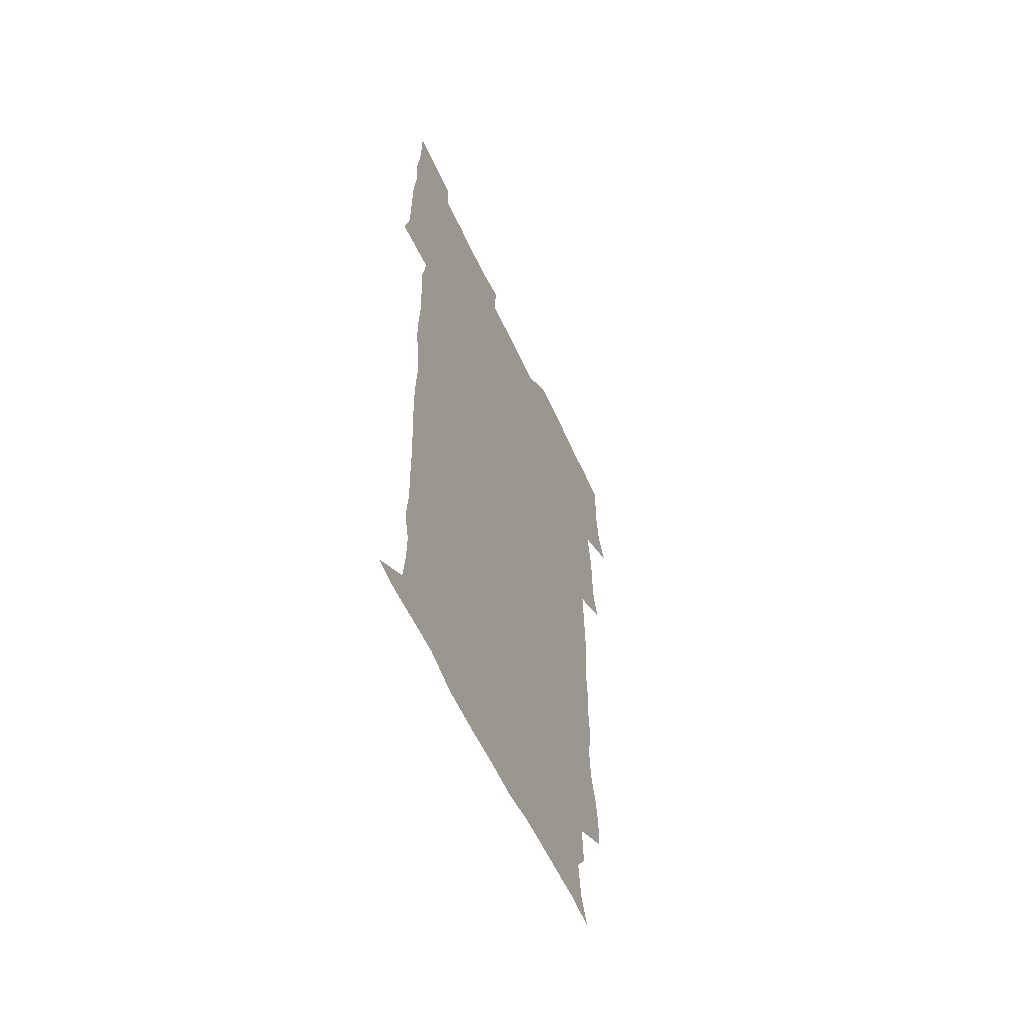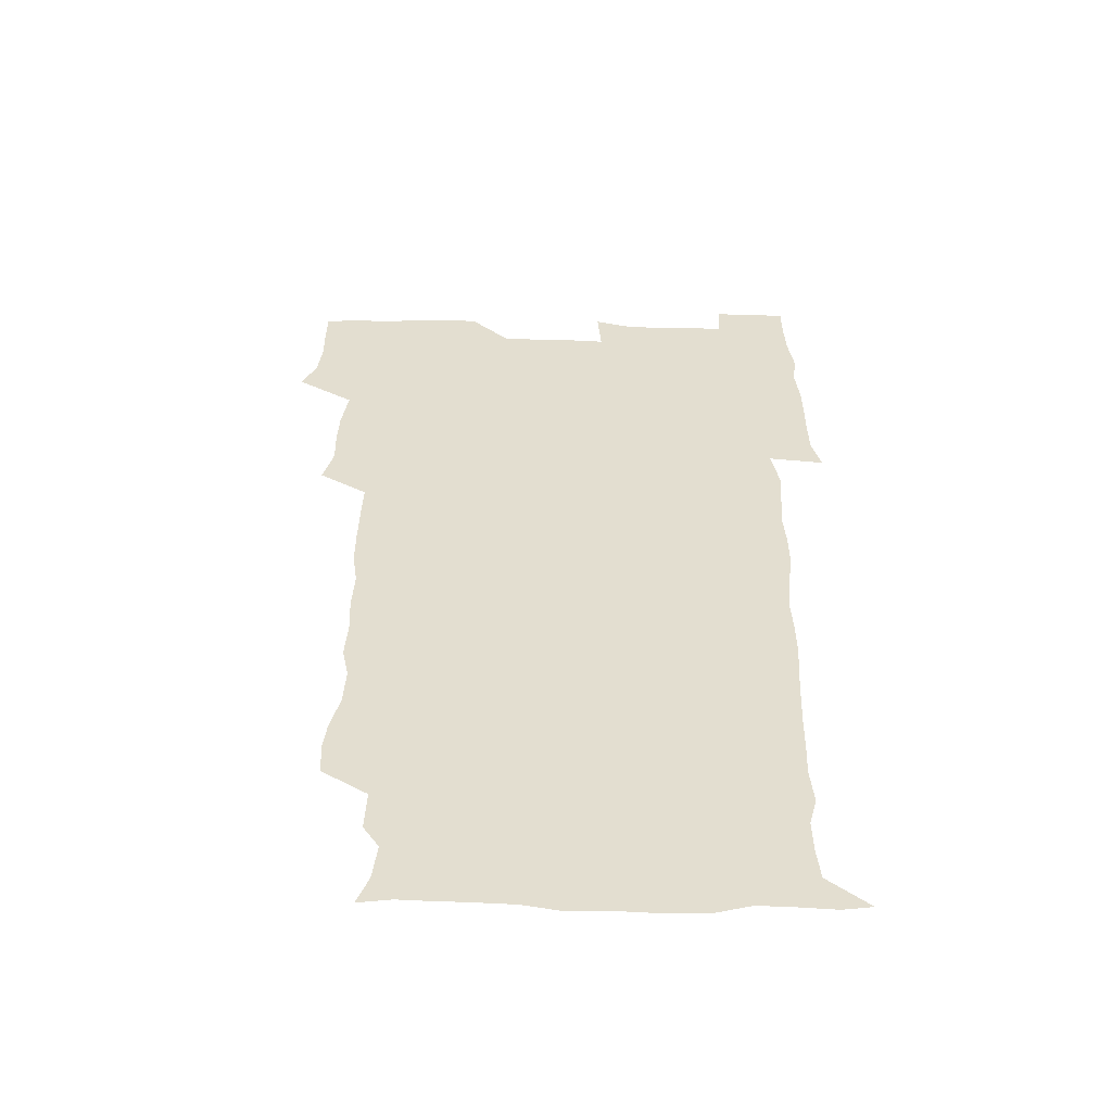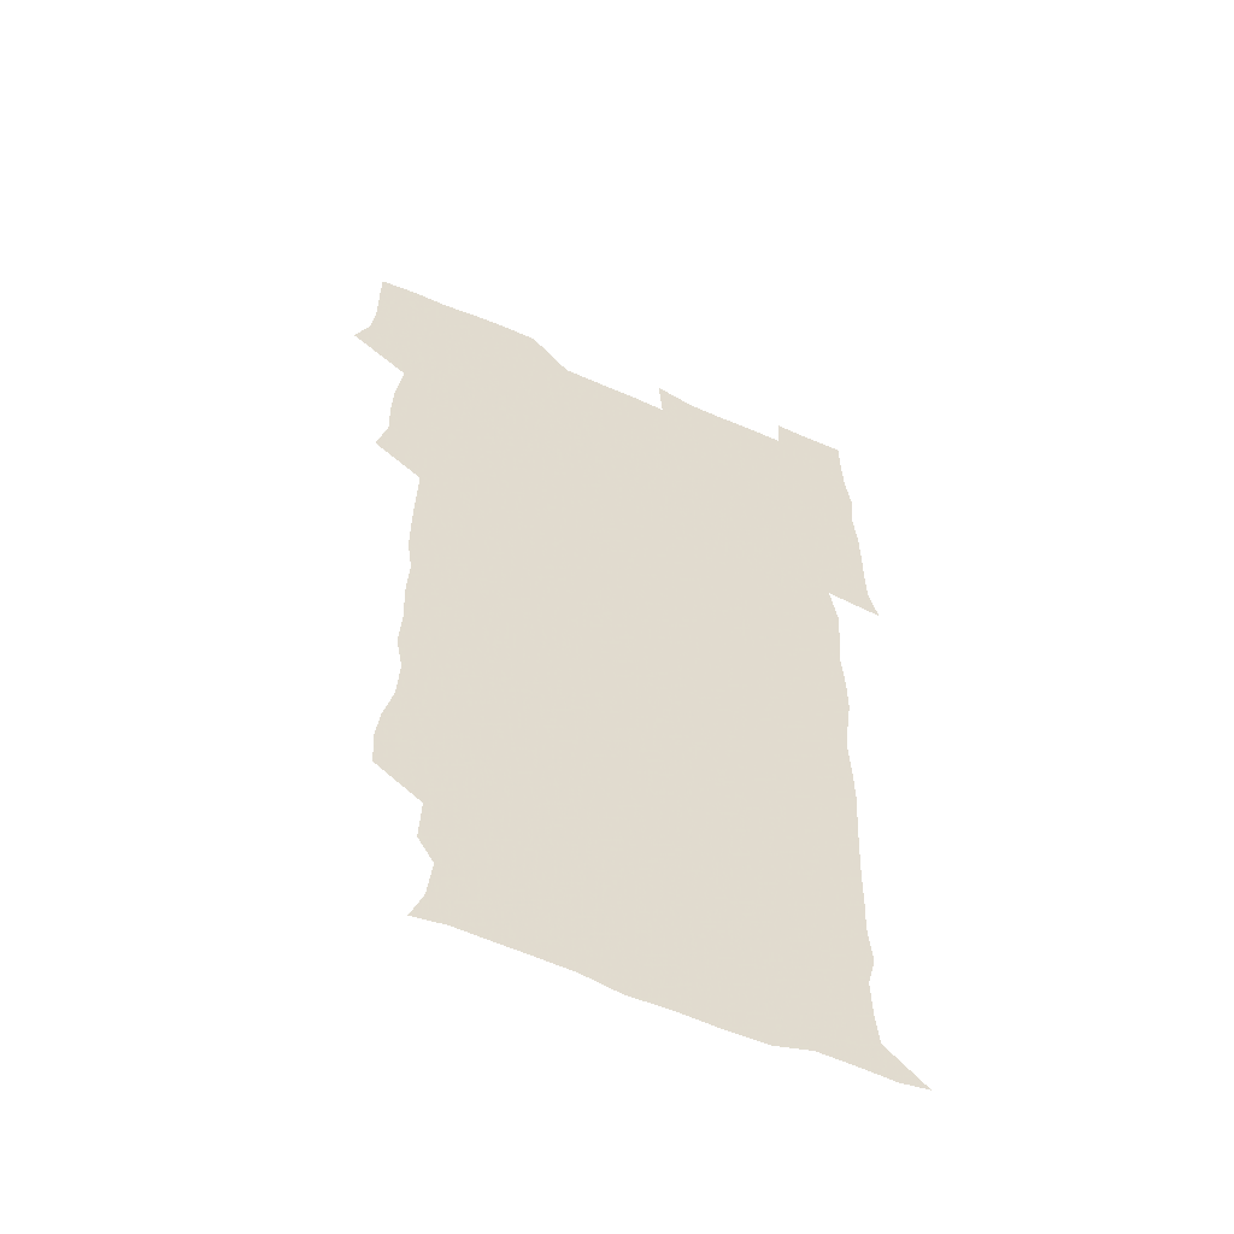
<metadata>
{"format":"obj","ext":"obj","renderer":"f3d","projection":"perspective","resolution":1024,"background":"white","views":[{"elev":-60.0,"azim":114.6,"up":"+Y"},{"elev":-54.7,"azim":-1.3,"up":"+Y"},{"elev":-56.8,"azim":-24.4,"up":"+Y"}]}
</metadata>
<code>
v 473.1 526.4 0
v 479.2 540.3 0
v 480.7 555.1 0
v 480.6 570.3 0
v 480.8 585.2 0
v 489.5 446.2 0
v 493.7 462.3 0
v 493.4 476.7 0
v 494.1 492.5 0
v 496.8 510.7 0
v 497.8 525.5 0
v 496.7 540.2 0
v 497.1 554.7 0
v 498.1 568.8 0
v 495.5 586.6 0
v 506.2 245.7 0
v 505.2 258.9 0
v 506.8 272.2 0
v 510.7 287.8 0
v 511.6 304.3 0
v 508.9 318.2 0
v 510.1 335.3 0
v 509.3 350.8 0
v 510.4 368.2 0
v 508.3 383.1 0
v 508.4 398.8 0
v 508.8 415.3 0
v 509.4 433.1 0
v 508.9 448.6 0
v 510.9 464.5 0
v 509.1 478.7 0
v 511 495 0
v 512.1 510.5 0
v 512.5 525.3 0
v 510.7 540.4 0
v 513.5 554.6 0
v 512.3 569.8 0
v 510.7 586.3 0
v 523.7 176.6 0
v 528.6 189.1 0
v 530.5 205.3 0
v 524 215.4 0
v 524.7 233.3 0
v 526.9 251.3 0
v 530.1 268.3 0
v 529.8 283.4 0
v 529 297.9 0
v 529.5 313 0
v 528.1 327.5 0
v 527.8 342.7 0
v 527.5 357.8 0
v 527.8 373.6 0
v 527.3 388.9 0
v 526.5 403.9 0
v 526 419.2 0
v 527.3 435.7 0
v 526.5 450.5 0
v 527.5 466.1 0
v 526.4 480.7 0
v 528.2 496.4 0
v 527 510.9 0
v 527 525.7 0
v 527.8 540.3 0
v 527.7 554.8 0
v 526.5 570.5 0
v 525.1 588 0
v 537.2 178.5 0
v 537.6 187.5 0
v 543.7 210.4 0
v 542.1 224.3 0
v 542.3 239.6 0
v 544.9 257 0
v 545.2 272.1 0
v 545 286.9 0
v 545.3 302.2 0
v 544.1 316.1 0
v 543.3 330.7 0
v 545.5 348.1 0
v 543.9 361.4 0
v 543.6 376.5 0
v 543.5 391.6 0
v 542.6 406.2 0
v 542.4 421.4 0
v 541.7 436.1 0
v 542.3 451.6 0
v 542.6 466.8 0
v 542.7 481.8 0
v 542.8 496.5 0
v 542.7 511.1 0
v 543.3 525.6 0
v 543 539.8 0
v 543.1 553.6 0
v 540.8 571.1 0
v 539.1 588.6 0
v 549.1 178 0
v 554.3 195 0
v 557.9 213 0
v 559.1 229.4 0
v 560.3 245.6 0
v 560.2 259.9 0
v 559.6 273.9 0
v 559.6 288.9 0
v 559.1 303.2 0
v 558.6 317.7 0
v 558.4 332.7 0
v 558.1 347 0
v 558.7 362.9 0
v 558.5 377.8 0
v 557.8 392.3 0
v 558.6 408.3 0
v 558 422.6 0
v 557.7 437.4 0
v 557.6 452.3 0
v 557.9 467.5 0
v 558.1 482.3 0
v 557.8 496.7 0
v 557.8 511.2 0
v 557.7 525.6 0
v 557.8 539.8 0
v 557.1 554.2 0
v 555.3 570.4 0
v 553 588.3 0
v 563.7 177.7 0
v 569.2 196 0
v 573.4 216.5 0
v 574 231.3 0
v 573.9 245.7 0
v 574 260.5 0
v 574.1 275.3 0
v 573.4 289.2 0
v 573 303.6 0
v 573.2 318.9 0
v 573.3 334 0
v 573.2 348.7 0
v 573.9 364.7 0
v 573.2 378.7 0
v 572.1 392.6 0
v 572.7 408.2 0
v 572.1 422.3 0
v 572.9 438.5 0
v 572.5 452.9 0
v 572.3 467.4 0
v 572.3 482.1 0
v 572.1 496.6 0
v 572.3 511.2 0
v 572.5 525.6 0
v 572.5 539.7 0
v 571.4 554.9 0
v 569.3 571.5 0
v 580.6 177 0
v 583.2 191.2 0
v 586.6 215.2 0
v 587.9 232.3 0
v 588.2 246.9 0
v 587.6 259.6 0
v 587.9 275.6 0
v 587.5 289.4 0
v 587.3 304.3 0
v 587.7 320.1 0
v 587.4 334.1 0
v 587 347 0
v 587.6 365.1 0
v 587.9 379.9 0
v 587.1 393.6 0
v 587 408.1 0
v 586.1 421.8 0
v 587 438.3 0
v 587 453 0
v 586.8 467.5 0
v 586.9 482.2 0
v 587 496.8 0
v 587.1 511.4 0
v 586.9 525.7 0
v 586.8 539.9 0
v 586.3 555 0
v 584.9 571.1 0
v 596.2 174.2 0
v 599.7 195 0
v 600.9 214.9 0
v 601.7 232.3 0
v 601.8 246.6 0
v 601.3 259.3 0
v 601.7 275.8 0
v 601.7 289.6 0
v 601.7 305 0
v 601.6 319 0
v 601.5 333.4 0
v 601.8 348.7 0
v 601.6 363.5 0
v 601.6 380.1 0
v 601.6 394 0
v 601.4 408.6 0
v 601.2 423.1 0
v 601.3 437.9 0
v 601.5 453.3 0
v 601.6 468 0
v 601.4 482.3 0
v 601.5 497.1 0
v 601.7 511.5 0
v 601.5 525.8 0
v 601.2 540.6 0
v 601.1 555.2 0
v 600.5 571.1 0
v 613.4 174.7 0
v 615.2 197.1 0
v 615.5 213.5 0
v 615.4 231.4 0
v 615.5 246.9 0
v 615.6 260.8 0
v 615.9 274.7 0
v 615.9 290.5 0
v 615.7 304.8 0
v 615.5 319.9 0
v 615.7 332.1 0
v 616.1 350.2 0
v 615.9 364.4 0
v 616 378.6 0
v 615.8 394.1 0
v 615.7 408.3 0
v 615.7 423.7 0
v 615.7 437.8 0
v 615.7 453.7 0
v 615.8 467.9 0
v 615.8 482.3 0
v 615.9 496.9 0
v 615.8 511.5 0
v 615.9 525.8 0
v 616.1 540.1 0
v 616 555.1 0
v 616.1 570.2 0
v 614.6 590.1 0
v 630.6 173.8 0
v 630 197.1 0
v 630 215.3 0
v 629.7 230.5 0
v 629.6 245.2 0
v 629.6 259.6 0
v 630.4 273.1 0
v 629.6 291 0
v 629.7 305.2 0
v 629.9 319.1 0
v 630.2 335.3 0
v 630.1 350.3 0
v 630.1 364.6 0
v 630.2 378.8 0
v 630 394 0
v 630.1 408.6 0
v 630.3 423.1 0
v 630.1 438.2 0
v 630.2 453.1 0
v 630 467.9 0
v 630 482.4 0
v 630.5 496.7 0
v 630.1 511.6 0
v 630.4 526 0
v 630.4 540.4 0
v 630.5 554.9 0
v 630.4 570.7 0
v 630.7 585.5 0
v 647.4 174 0
v 645.2 195.6 0
v 643.9 214.9 0
v 643.5 230.7 0
v 644.1 243.8 0
v 644.9 256.6 0
v 644.3 273.7 0
v 644.2 288.8 0
v 643.7 304.5 0
v 644.5 317.9 0
v 644 334.9 0
v 644.1 349.5 0
v 644.1 364.3 0
v 644.4 378.5 0
v 644.7 393.1 0
v 644.6 408.1 0
v 644.5 423.2 0
v 644.8 437.8 0
v 644.7 452.7 0
v 644.6 467.7 0
v 644.8 482.2 0
v 644.8 496.9 0
v 645.2 511.3 0
v 644.7 526.2 0
v 644.8 540.6 0
v 645 555.2 0
v 645.1 571.1 0
v 645.5 585.3 0
v 662.9 178.4 0
v 660.3 195.2 0
v 658.1 213.6 0
v 657.7 228.8 0
v 658.1 243 0
v 658 258.6 0
v 658.9 271.9 0
v 658.2 288.1 0
v 658.6 302.5 0
v 658.2 318.5 0
v 658.9 332.6 0
v 659.2 347.3 0
v 658.9 362.6 0
v 658.5 378.1 0
v 659.3 392.4 0
v 659.3 407.4 0
v 659.2 422.6 0
v 659.3 437.5 0
v 659.3 452.6 0
v 659.4 467.4 0
v 659.4 482.2 0
v 658.7 497.2 0
v 659.3 511.5 0
v 659.3 526.2 0
v 659.7 540.8 0
v 659.7 555.5 0
v 660 570.5 0
v 660.3 585.7 0
v 678.3 177.9 0
v 676.2 191.9 0
v 673.4 209.6 0
v 672.7 225.3 0
v 673.1 239.9 0
v 673 255 0
v 673.3 269.7 0
v 672.9 285.4 0
v 673.2 300.3 0
v 672.7 316.2 0
v 673.3 330.8 0
v 673.7 345.6 0
v 673.5 361 0
v 674.5 375.5 0
v 676.3 389.6 0
v 674.8 405.8 0
v 675.5 420.6 0
v 674.8 436.5 0
v 675.3 451.6 0
v 674.8 467 0
v 674.8 481.7 0
v 674.4 496.5 0
v 673.6 511.5 0
v 674.8 525.9 0
v 673.7 541.2 0
v 674.2 555.4 0
v 674.6 569.7 0
v 675.2 585.2 0
v 675.8 600.5 0
v 693.1 177 0
v 688.3 193 0
v 687 207.1 0
v 686.6 221.7 0
v 689.8 233.9 0
v 688.4 250.1 0
v 689 264.7 0
v 689.2 279.9 0
v 689.7 294.8 0
v 690.4 309.8 0
v 691.4 324.6 0
v 691.1 340.3 0
v 690.3 356.7 0
v 691.7 371.6 0
v 693.7 386 0
v 693.6 401.4 0
v 692.4 417.7 0
v 693.5 433.4 0
v 694.3 449.5 0
v 691.2 466.9 0
v 691.6 480.4 0
v 692.5 494.6 0
v 690.5 510.3 0
v 691.1 524.9 0
v 689.8 540.4 0
v 689.3 555.3 0
v 689 569.7 0
v 690.2 584.6 0
v 690.9 599.9 0
v 705.3 178.8 0
v 714.6 464.2 0
v 710.7 478.4 0
v 710.3 492.5 0
v 710.3 507.4 0
v 710.1 522.5 0
v 708.4 538.6 0
v 709.8 553.9 0
v 707.5 569.7 0
v 706.8 585.1 0
v 706.7 600.2 0
f 10 11 1
f 1 11 2
f 11 12 2
f 2 12 3
f 12 13 3
f 3 13 4
f 13 14 4
f 4 14 5
f 14 15 5
f 28 29 6
f 6 29 7
f 29 30 7
f 7 30 8
f 30 31 8
f 8 31 9
f 31 32 9
f 9 32 10
f 32 33 10
f 10 33 11
f 33 34 11
f 11 34 12
f 34 35 12
f 12 35 13
f 35 36 13
f 13 36 14
f 36 37 14
f 14 37 15
f 37 38 15
f 43 44 16
f 16 44 17
f 44 45 17
f 17 45 18
f 45 46 18
f 18 46 19
f 46 47 19
f 19 47 20
f 47 48 20
f 20 48 21
f 48 49 21
f 21 49 22
f 49 50 22
f 22 50 23
f 50 51 23
f 23 51 24
f 51 52 24
f 24 52 25
f 52 53 25
f 25 53 26
f 53 54 26
f 26 54 27
f 54 55 27
f 27 55 28
f 55 56 28
f 28 56 29
f 56 57 29
f 29 57 30
f 57 58 30
f 30 58 31
f 58 59 31
f 31 59 32
f 59 60 32
f 32 60 33
f 60 61 33
f 33 61 34
f 61 62 34
f 34 62 35
f 62 63 35
f 35 63 36
f 63 64 36
f 36 64 37
f 64 65 37
f 37 65 38
f 65 66 38
f 39 67 40
f 67 68 40
f 40 68 41
f 68 69 41
f 41 69 42
f 69 70 42
f 42 70 43
f 70 71 43
f 43 71 44
f 71 72 44
f 44 72 45
f 72 73 45
f 45 73 46
f 73 74 46
f 46 74 47
f 74 75 47
f 47 75 48
f 75 76 48
f 48 76 49
f 76 77 49
f 49 77 50
f 77 78 50
f 50 78 51
f 78 79 51
f 51 79 52
f 79 80 52
f 52 80 53
f 80 81 53
f 53 81 54
f 81 82 54
f 54 82 55
f 82 83 55
f 55 83 56
f 83 84 56
f 56 84 57
f 84 85 57
f 57 85 58
f 85 86 58
f 58 86 59
f 86 87 59
f 59 87 60
f 87 88 60
f 60 88 61
f 88 89 61
f 61 89 62
f 89 90 62
f 62 90 63
f 90 91 63
f 63 91 64
f 91 92 64
f 64 92 65
f 92 93 65
f 65 93 66
f 93 94 66
f 67 95 68
f 95 96 68
f 68 96 69
f 96 97 69
f 69 97 70
f 97 98 70
f 70 98 71
f 98 99 71
f 71 99 72
f 99 100 72
f 72 100 73
f 100 101 73
f 73 101 74
f 101 102 74
f 74 102 75
f 102 103 75
f 75 103 76
f 103 104 76
f 76 104 77
f 104 105 77
f 77 105 78
f 105 106 78
f 78 106 79
f 106 107 79
f 79 107 80
f 107 108 80
f 80 108 81
f 108 109 81
f 81 109 82
f 109 110 82
f 82 110 83
f 110 111 83
f 83 111 84
f 111 112 84
f 84 112 85
f 112 113 85
f 85 113 86
f 113 114 86
f 86 114 87
f 114 115 87
f 87 115 88
f 115 116 88
f 88 116 89
f 116 117 89
f 89 117 90
f 117 118 90
f 90 118 91
f 118 119 91
f 91 119 92
f 119 120 92
f 92 120 93
f 120 121 93
f 93 121 94
f 121 122 94
f 95 123 96
f 123 124 96
f 96 124 97
f 124 125 97
f 97 125 98
f 125 126 98
f 98 126 99
f 126 127 99
f 99 127 100
f 127 128 100
f 100 128 101
f 128 129 101
f 101 129 102
f 129 130 102
f 102 130 103
f 130 131 103
f 103 131 104
f 131 132 104
f 104 132 105
f 132 133 105
f 105 133 106
f 133 134 106
f 106 134 107
f 134 135 107
f 107 135 108
f 135 136 108
f 108 136 109
f 136 137 109
f 109 137 110
f 137 138 110
f 110 138 111
f 138 139 111
f 111 139 112
f 139 140 112
f 112 140 113
f 140 141 113
f 113 141 114
f 141 142 114
f 114 142 115
f 142 143 115
f 115 143 116
f 143 144 116
f 116 144 117
f 144 145 117
f 117 145 118
f 145 146 118
f 118 146 119
f 146 147 119
f 119 147 120
f 147 148 120
f 120 148 121
f 148 149 121
f 121 149 122
f 123 150 124
f 150 151 124
f 124 151 125
f 151 152 125
f 125 152 126
f 152 153 126
f 126 153 127
f 153 154 127
f 127 154 128
f 154 155 128
f 128 155 129
f 155 156 129
f 129 156 130
f 156 157 130
f 130 157 131
f 157 158 131
f 131 158 132
f 158 159 132
f 132 159 133
f 159 160 133
f 133 160 134
f 160 161 134
f 134 161 135
f 161 162 135
f 135 162 136
f 162 163 136
f 136 163 137
f 163 164 137
f 137 164 138
f 164 165 138
f 138 165 139
f 165 166 139
f 139 166 140
f 166 167 140
f 140 167 141
f 167 168 141
f 141 168 142
f 168 169 142
f 142 169 143
f 169 170 143
f 143 170 144
f 170 171 144
f 144 171 145
f 171 172 145
f 145 172 146
f 172 173 146
f 146 173 147
f 173 174 147
f 147 174 148
f 174 175 148
f 148 175 149
f 175 176 149
f 150 177 151
f 177 178 151
f 151 178 152
f 178 179 152
f 152 179 153
f 179 180 153
f 153 180 154
f 180 181 154
f 154 181 155
f 181 182 155
f 155 182 156
f 182 183 156
f 156 183 157
f 183 184 157
f 157 184 158
f 184 185 158
f 158 185 159
f 185 186 159
f 159 186 160
f 186 187 160
f 160 187 161
f 187 188 161
f 161 188 162
f 188 189 162
f 162 189 163
f 189 190 163
f 163 190 164
f 190 191 164
f 164 191 165
f 191 192 165
f 165 192 166
f 192 193 166
f 166 193 167
f 193 194 167
f 167 194 168
f 194 195 168
f 168 195 169
f 195 196 169
f 169 196 170
f 196 197 170
f 170 197 171
f 197 198 171
f 171 198 172
f 198 199 172
f 172 199 173
f 199 200 173
f 173 200 174
f 200 201 174
f 174 201 175
f 201 202 175
f 175 202 176
f 202 203 176
f 177 204 178
f 204 205 178
f 178 205 179
f 205 206 179
f 179 206 180
f 206 207 180
f 180 207 181
f 207 208 181
f 181 208 182
f 208 209 182
f 182 209 183
f 209 210 183
f 183 210 184
f 210 211 184
f 184 211 185
f 211 212 185
f 185 212 186
f 212 213 186
f 186 213 187
f 213 214 187
f 187 214 188
f 214 215 188
f 188 215 189
f 215 216 189
f 189 216 190
f 216 217 190
f 190 217 191
f 217 218 191
f 191 218 192
f 218 219 192
f 192 219 193
f 219 220 193
f 193 220 194
f 220 221 194
f 194 221 195
f 221 222 195
f 195 222 196
f 222 223 196
f 196 223 197
f 223 224 197
f 197 224 198
f 224 225 198
f 198 225 199
f 225 226 199
f 199 226 200
f 226 227 200
f 200 227 201
f 227 228 201
f 201 228 202
f 228 229 202
f 202 229 203
f 229 230 203
f 204 232 205
f 232 233 205
f 205 233 206
f 233 234 206
f 206 234 207
f 234 235 207
f 207 235 208
f 235 236 208
f 208 236 209
f 236 237 209
f 209 237 210
f 237 238 210
f 210 238 211
f 238 239 211
f 211 239 212
f 239 240 212
f 212 240 213
f 240 241 213
f 213 241 214
f 241 242 214
f 214 242 215
f 242 243 215
f 215 243 216
f 243 244 216
f 216 244 217
f 244 245 217
f 217 245 218
f 245 246 218
f 218 246 219
f 246 247 219
f 219 247 220
f 247 248 220
f 220 248 221
f 248 249 221
f 221 249 222
f 249 250 222
f 222 250 223
f 250 251 223
f 223 251 224
f 251 252 224
f 224 252 225
f 252 253 225
f 225 253 226
f 253 254 226
f 226 254 227
f 254 255 227
f 227 255 228
f 255 256 228
f 228 256 229
f 256 257 229
f 229 257 230
f 257 258 230
f 230 258 231
f 258 259 231
f 232 260 233
f 260 261 233
f 233 261 234
f 261 262 234
f 234 262 235
f 262 263 235
f 235 263 236
f 263 264 236
f 236 264 237
f 264 265 237
f 237 265 238
f 265 266 238
f 238 266 239
f 266 267 239
f 239 267 240
f 267 268 240
f 240 268 241
f 268 269 241
f 241 269 242
f 269 270 242
f 242 270 243
f 270 271 243
f 243 271 244
f 271 272 244
f 244 272 245
f 272 273 245
f 245 273 246
f 273 274 246
f 246 274 247
f 274 275 247
f 247 275 248
f 275 276 248
f 248 276 249
f 276 277 249
f 249 277 250
f 277 278 250
f 250 278 251
f 278 279 251
f 251 279 252
f 279 280 252
f 252 280 253
f 280 281 253
f 253 281 254
f 281 282 254
f 254 282 255
f 282 283 255
f 255 283 256
f 283 284 256
f 256 284 257
f 284 285 257
f 257 285 258
f 285 286 258
f 258 286 259
f 286 287 259
f 260 288 261
f 288 289 261
f 261 289 262
f 289 290 262
f 262 290 263
f 290 291 263
f 263 291 264
f 291 292 264
f 264 292 265
f 292 293 265
f 265 293 266
f 293 294 266
f 266 294 267
f 294 295 267
f 267 295 268
f 295 296 268
f 268 296 269
f 296 297 269
f 269 297 270
f 297 298 270
f 270 298 271
f 298 299 271
f 271 299 272
f 299 300 272
f 272 300 273
f 300 301 273
f 273 301 274
f 301 302 274
f 274 302 275
f 302 303 275
f 275 303 276
f 303 304 276
f 276 304 277
f 304 305 277
f 277 305 278
f 305 306 278
f 278 306 279
f 306 307 279
f 279 307 280
f 307 308 280
f 280 308 281
f 308 309 281
f 281 309 282
f 309 310 282
f 282 310 283
f 310 311 283
f 283 311 284
f 311 312 284
f 284 312 285
f 312 313 285
f 285 313 286
f 313 314 286
f 286 314 287
f 314 315 287
f 288 316 289
f 316 317 289
f 289 317 290
f 317 318 290
f 290 318 291
f 318 319 291
f 291 319 292
f 319 320 292
f 292 320 293
f 320 321 293
f 293 321 294
f 321 322 294
f 294 322 295
f 322 323 295
f 295 323 296
f 323 324 296
f 296 324 297
f 324 325 297
f 297 325 298
f 325 326 298
f 298 326 299
f 326 327 299
f 299 327 300
f 327 328 300
f 300 328 301
f 328 329 301
f 301 329 302
f 329 330 302
f 302 330 303
f 330 331 303
f 303 331 304
f 331 332 304
f 304 332 305
f 332 333 305
f 305 333 306
f 333 334 306
f 306 334 307
f 334 335 307
f 307 335 308
f 335 336 308
f 308 336 309
f 336 337 309
f 309 337 310
f 337 338 310
f 310 338 311
f 338 339 311
f 311 339 312
f 339 340 312
f 312 340 313
f 340 341 313
f 313 341 314
f 341 342 314
f 314 342 315
f 342 343 315
f 316 345 317
f 345 346 317
f 317 346 318
f 346 347 318
f 318 347 319
f 347 348 319
f 319 348 320
f 348 349 320
f 320 349 321
f 349 350 321
f 321 350 322
f 350 351 322
f 322 351 323
f 351 352 323
f 323 352 324
f 352 353 324
f 324 353 325
f 353 354 325
f 325 354 326
f 354 355 326
f 326 355 327
f 355 356 327
f 327 356 328
f 356 357 328
f 328 357 329
f 357 358 329
f 329 358 330
f 358 359 330
f 330 359 331
f 359 360 331
f 331 360 332
f 360 361 332
f 332 361 333
f 361 362 333
f 333 362 334
f 362 363 334
f 334 363 335
f 363 364 335
f 335 364 336
f 364 365 336
f 336 365 337
f 365 366 337
f 337 366 338
f 366 367 338
f 338 367 339
f 367 368 339
f 339 368 340
f 368 369 340
f 340 369 341
f 369 370 341
f 341 370 342
f 370 371 342
f 342 371 343
f 371 372 343
f 343 372 344
f 372 373 344
f 345 374 346
f 364 375 365
f 375 376 365
f 365 376 366
f 376 377 366
f 366 377 367
f 377 378 367
f 367 378 368
f 378 379 368
f 368 379 369
f 379 380 369
f 369 380 370
f 380 381 370
f 370 381 371
f 381 382 371
f 371 382 372
f 382 383 372
f 372 383 373
f 383 384 373

</code>
